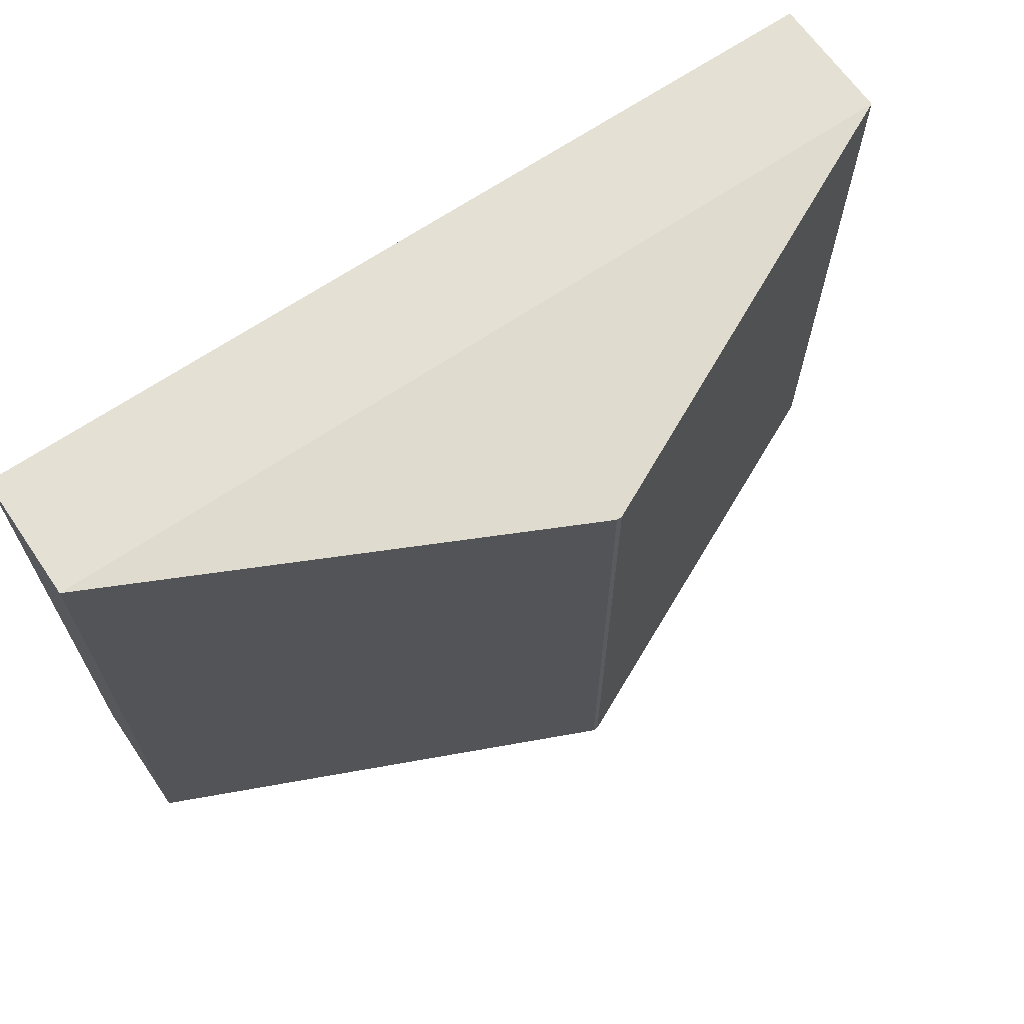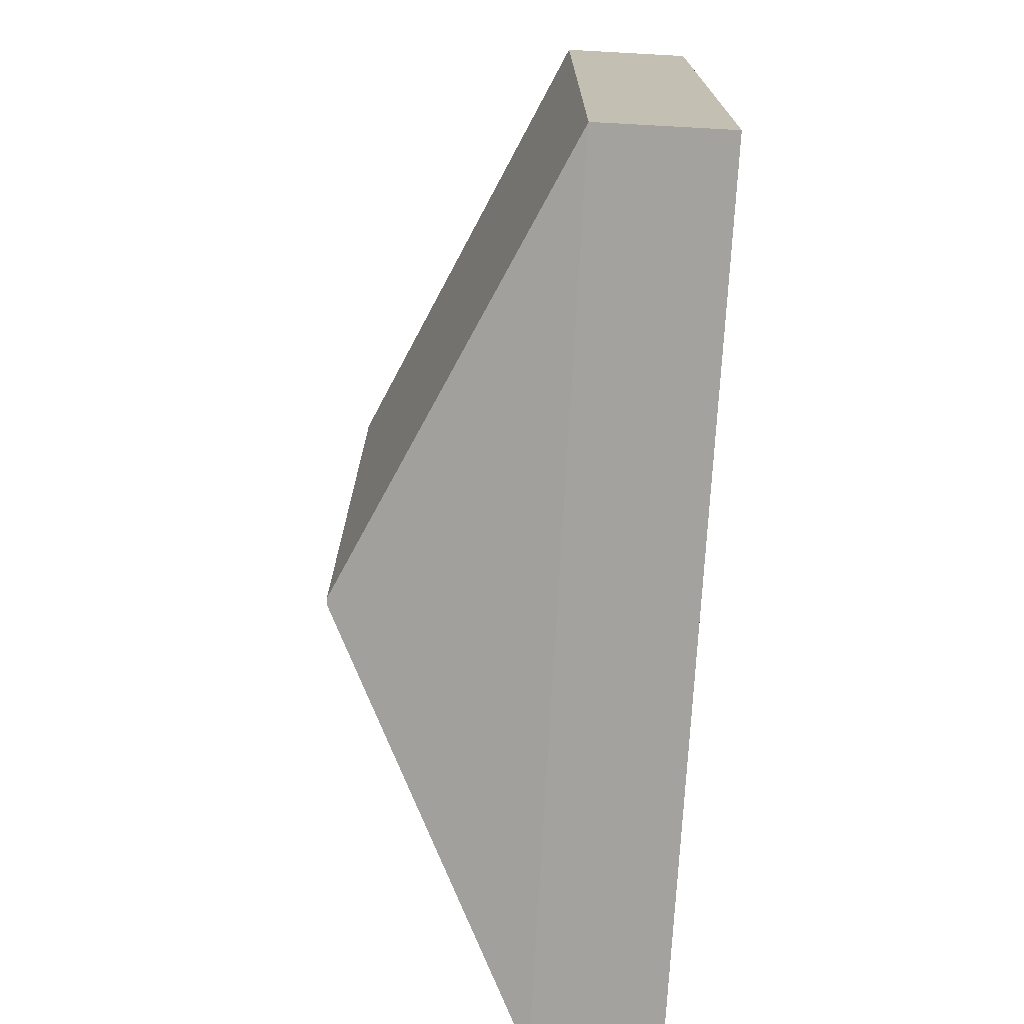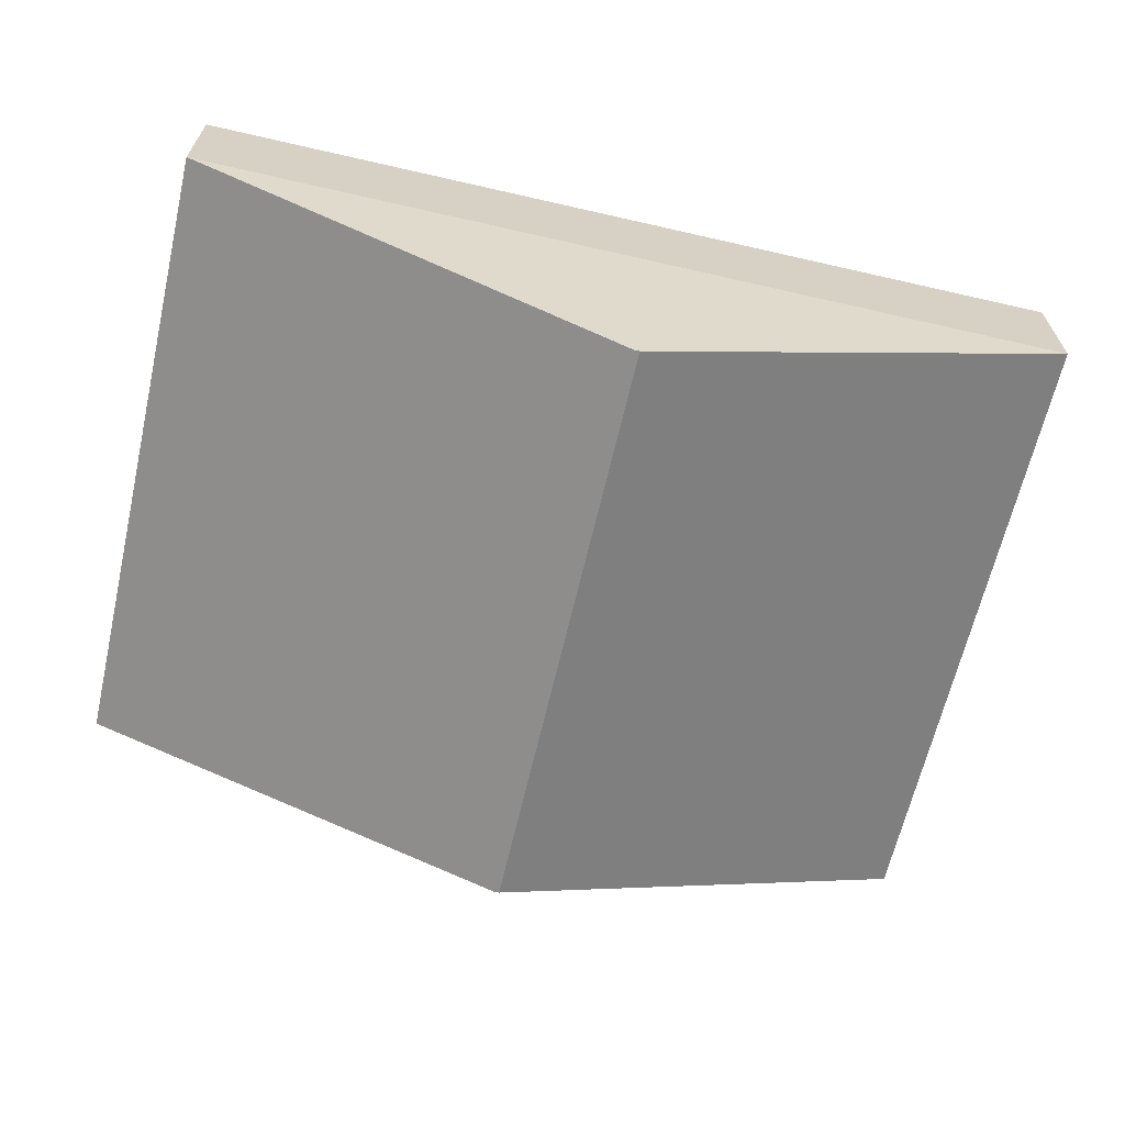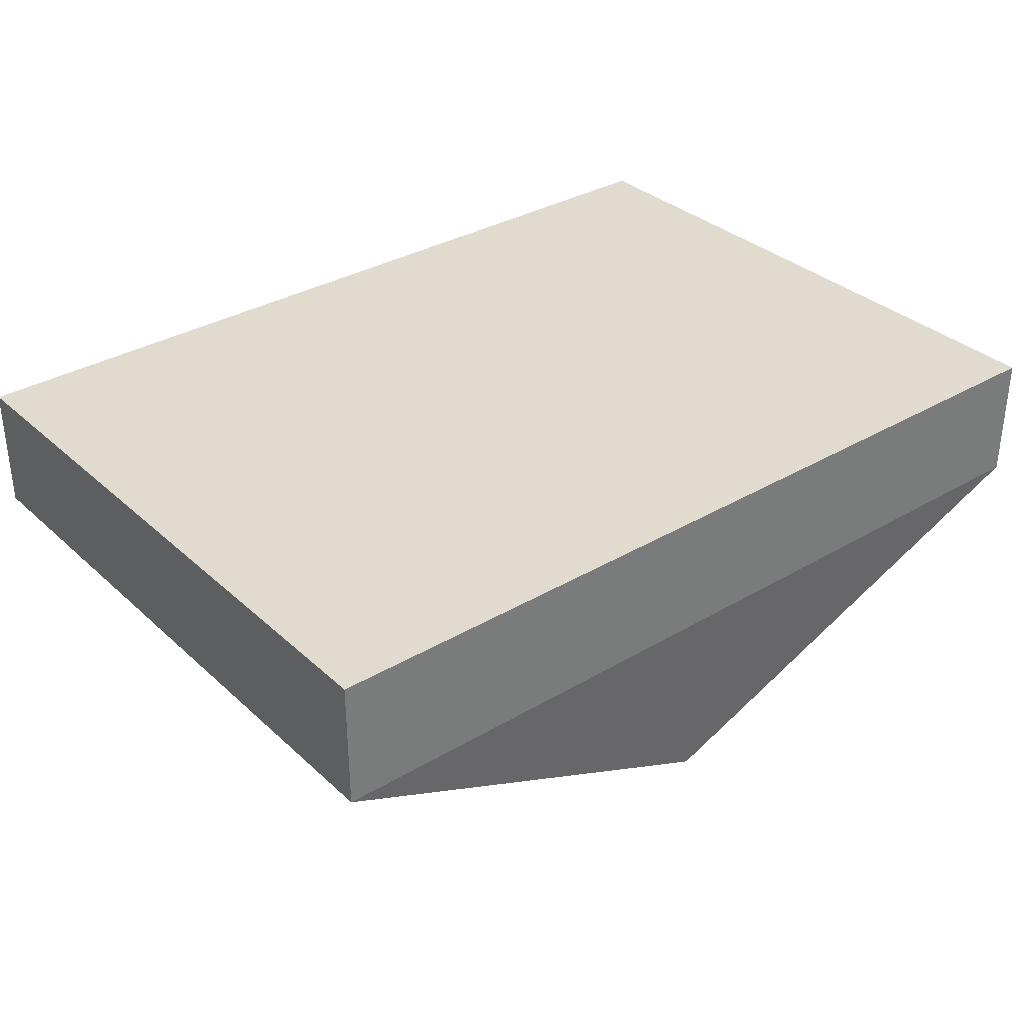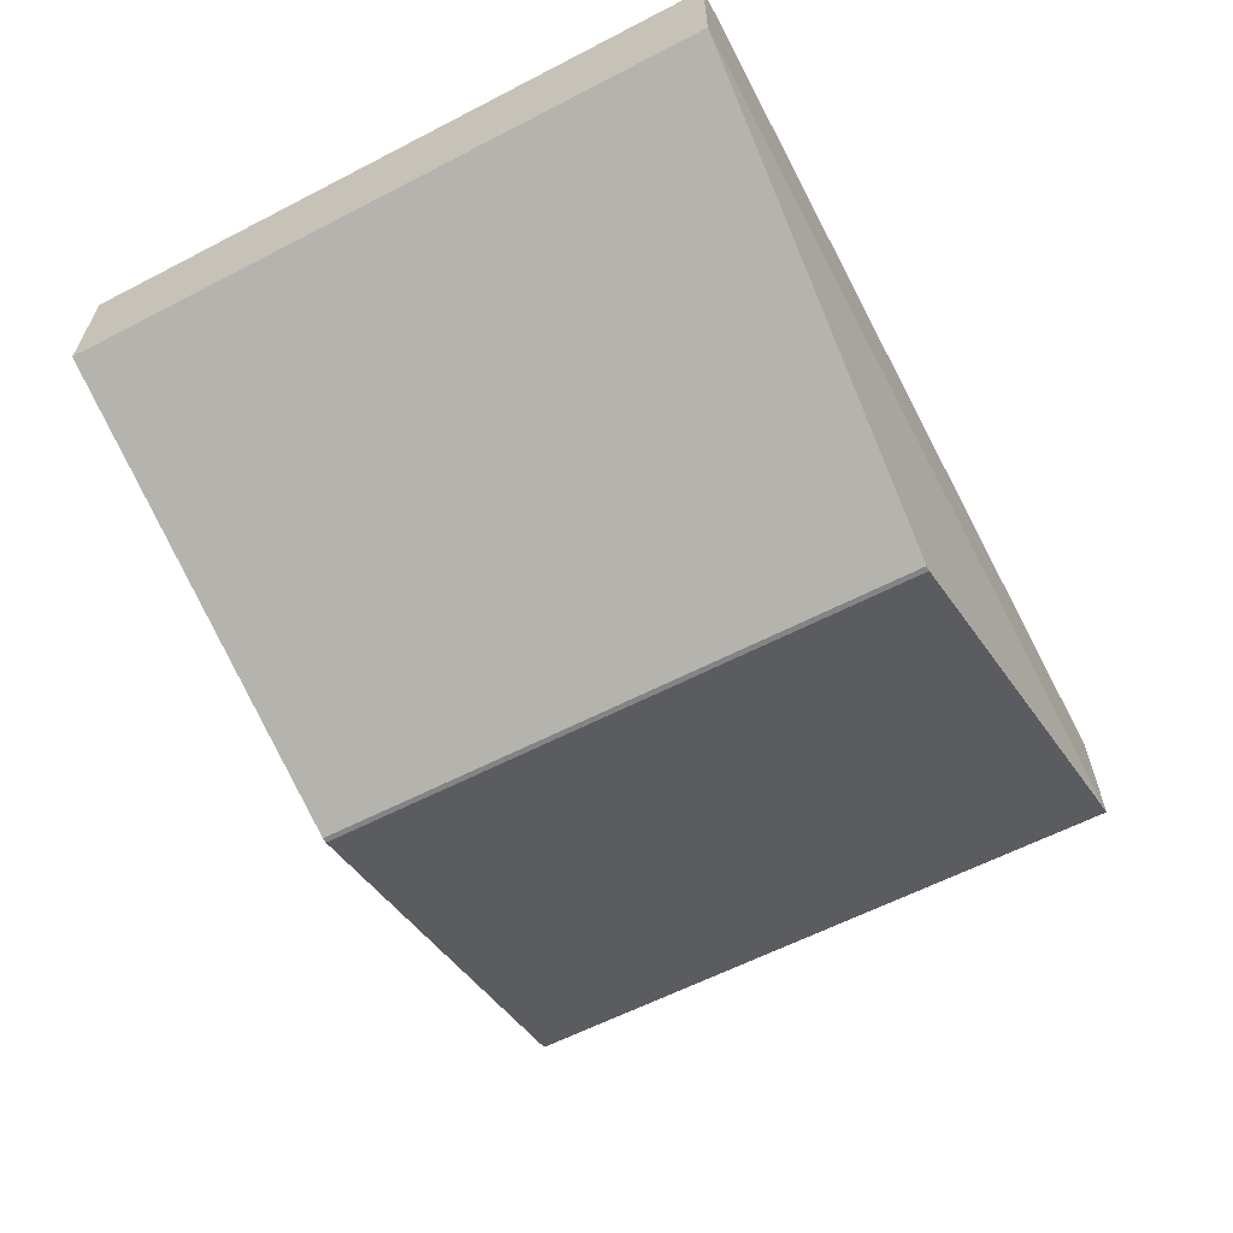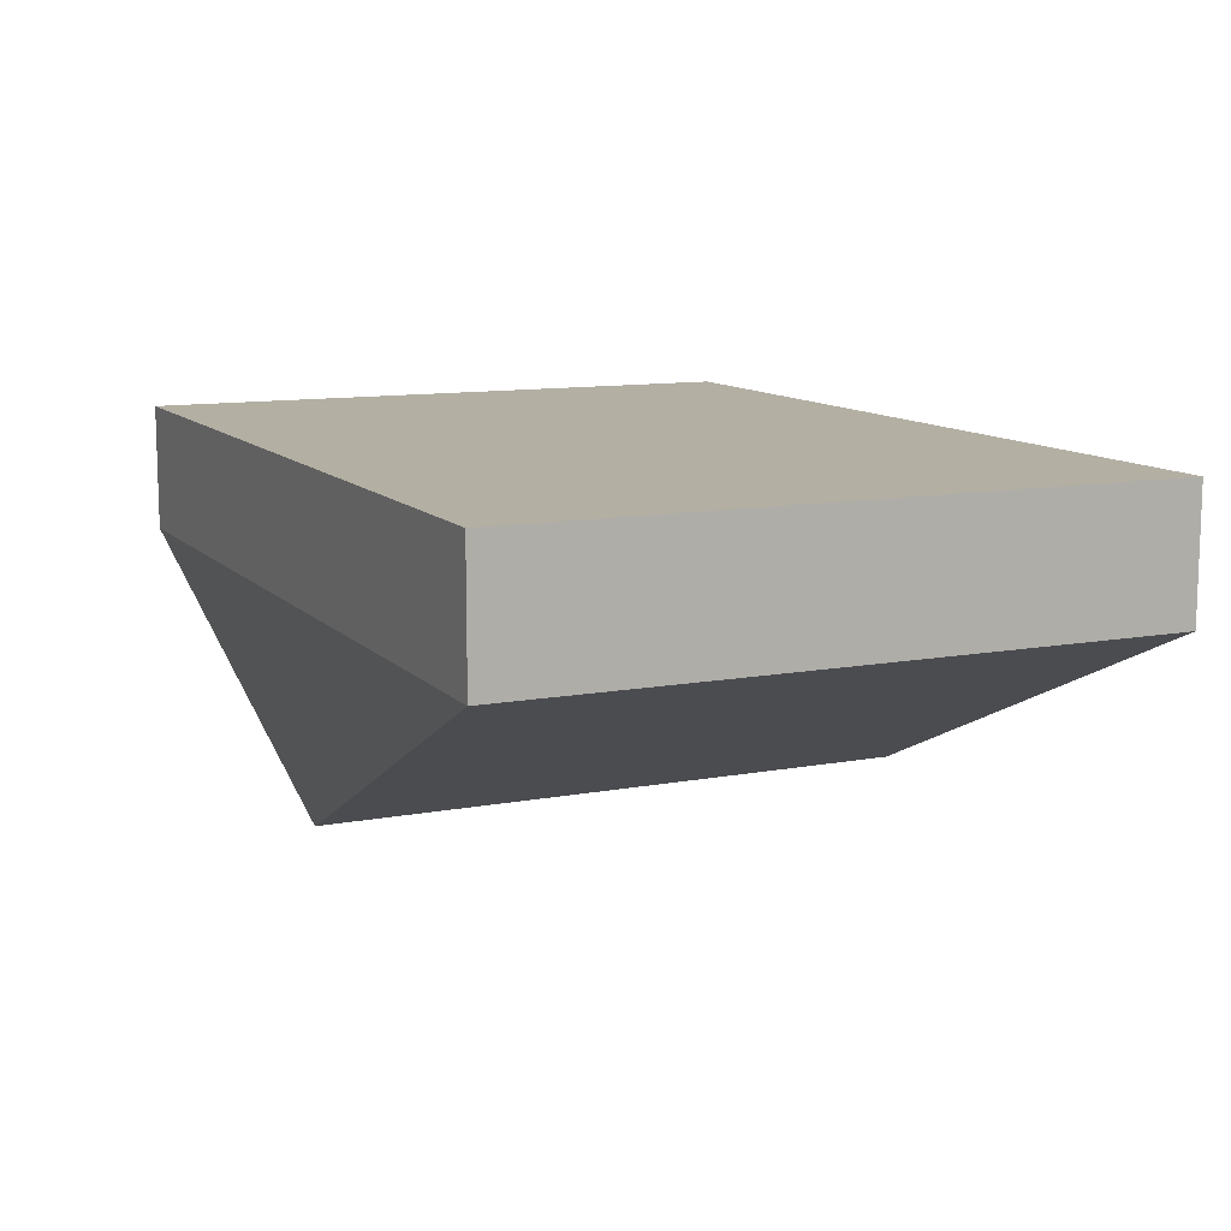
<metadata>
{"format":"obj","ext":"obj","renderer":"f3d","projection":"perspective","resolution":1024,"background":"white","views":[{"elev":66.0,"azim":145.5,"up":"+Y"},{"elev":-72.5,"azim":-93.1,"up":"+Y"},{"elev":-64.7,"azim":-13.0,"up":"+Z"},{"elev":33.5,"azim":-39.1,"up":"+Z"},{"elev":-61.3,"azim":-62.3,"up":"+Z"},{"elev":11.1,"azim":-114.7,"up":"+Z"}]}
</metadata>
<code>
g Switchblade_Missiles_Switchblade_Missiles_Mesh
v 0.03744 -4.172 -3.1
v 6.239 -4.492 -0.1849
v -6.239 -4.492 -0.1849
v -0.03744 -4.172 -3.1
v 0.03744 4.172 -3.1
v 6.239 4.492 -0.1849
v -6.239 4.492 -0.1849
v -0.03744 4.172 -3.1
v 6.239 -4.492 1.612
v -6.239 -4.492 1.612
v 6.239 4.492 1.612
v -6.239 4.492 1.612
f 5 6 2 1
f 7 8 4 3
f 8 5 1 4
f 1 2 3 4
f 8 7 6 5
f 12 7 3 10
f 11 12 10 9
f 7 12 11 6
f 2 9 10 3
f 6 11 9 2

</code>
